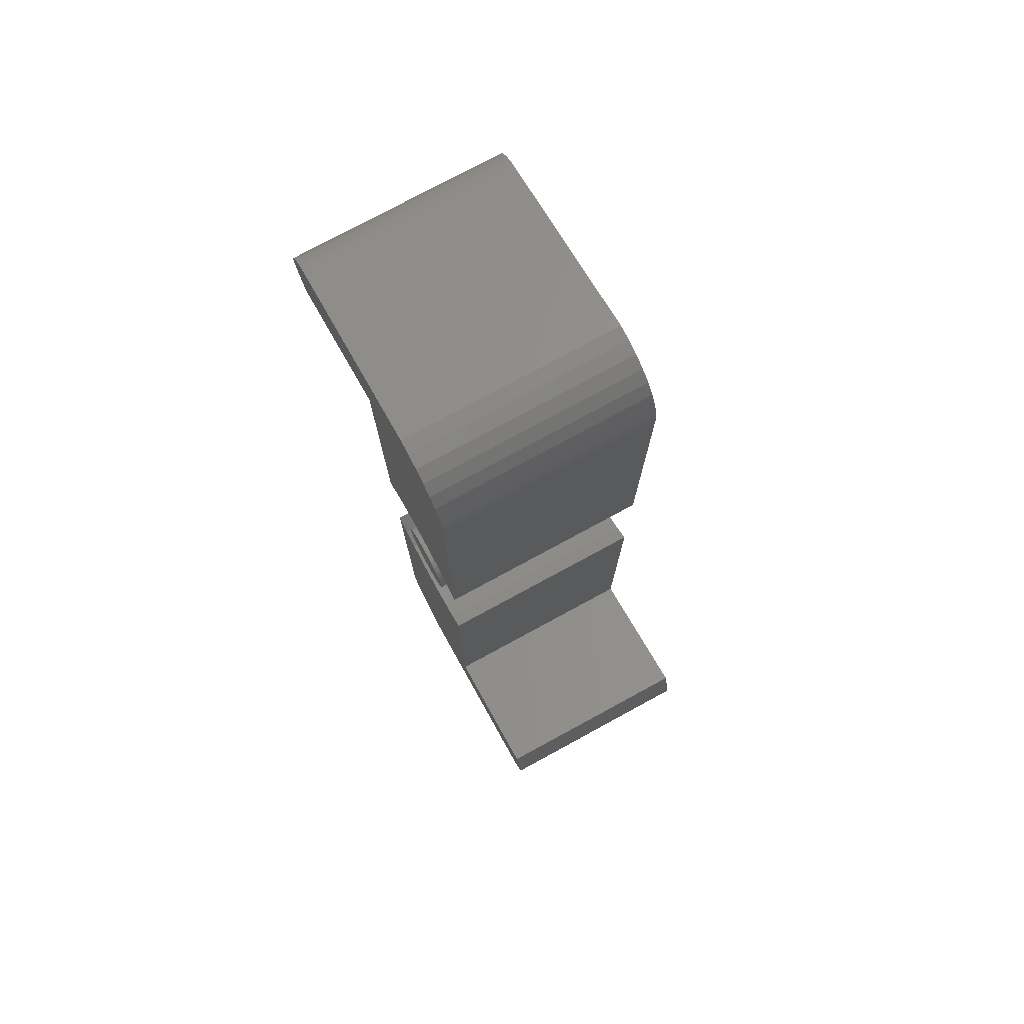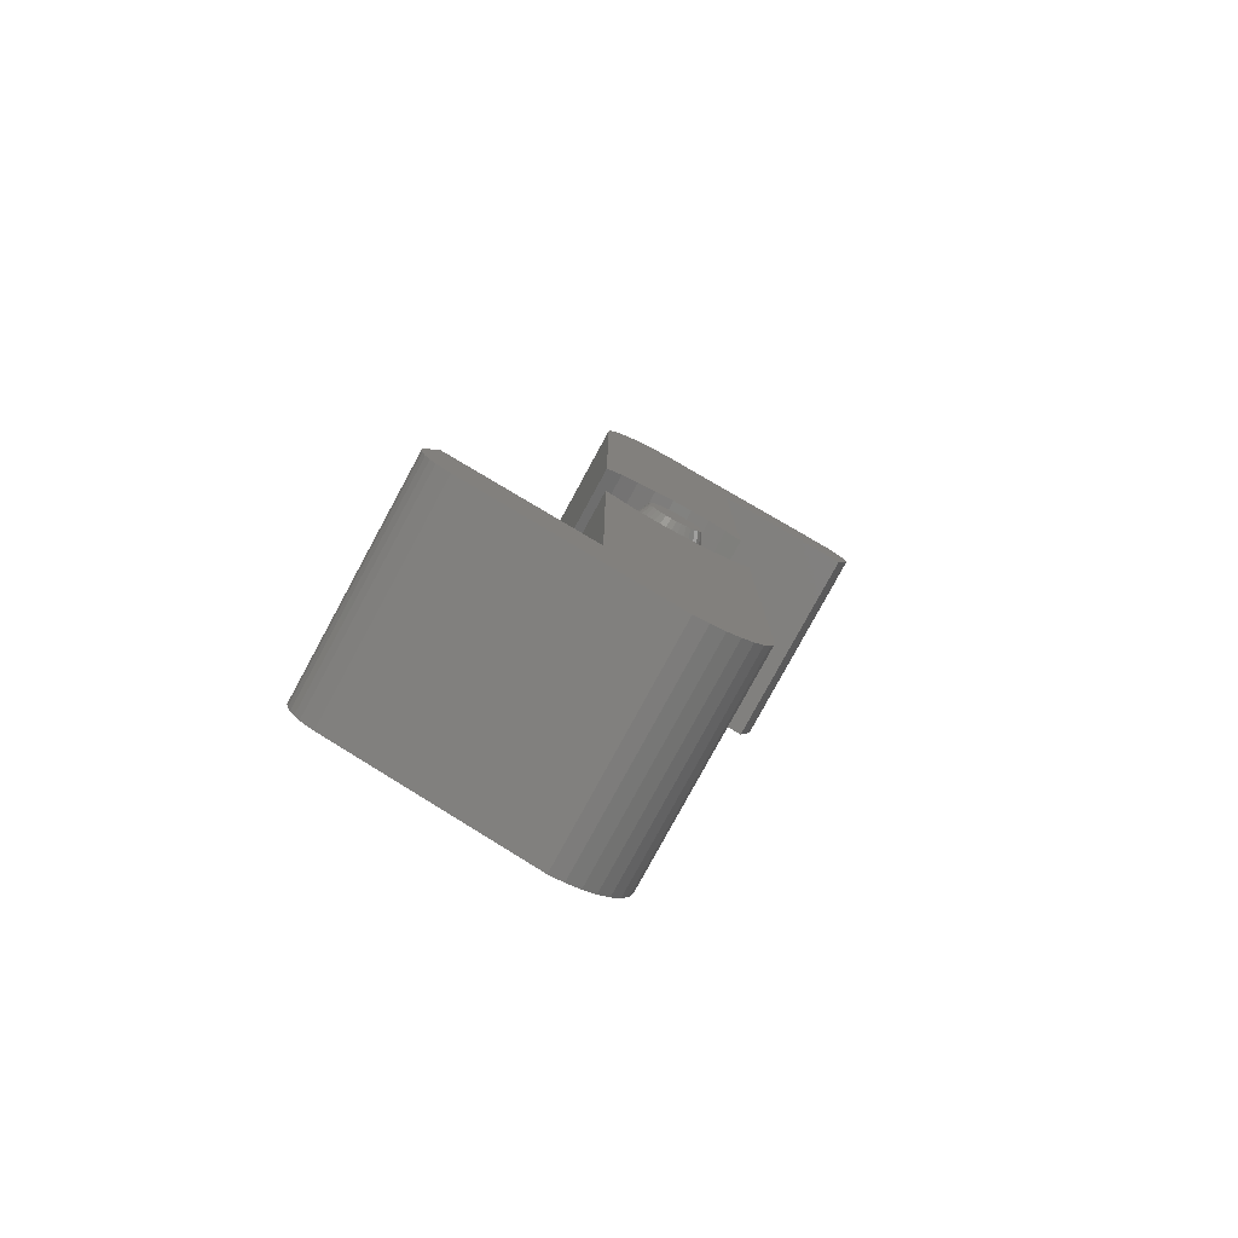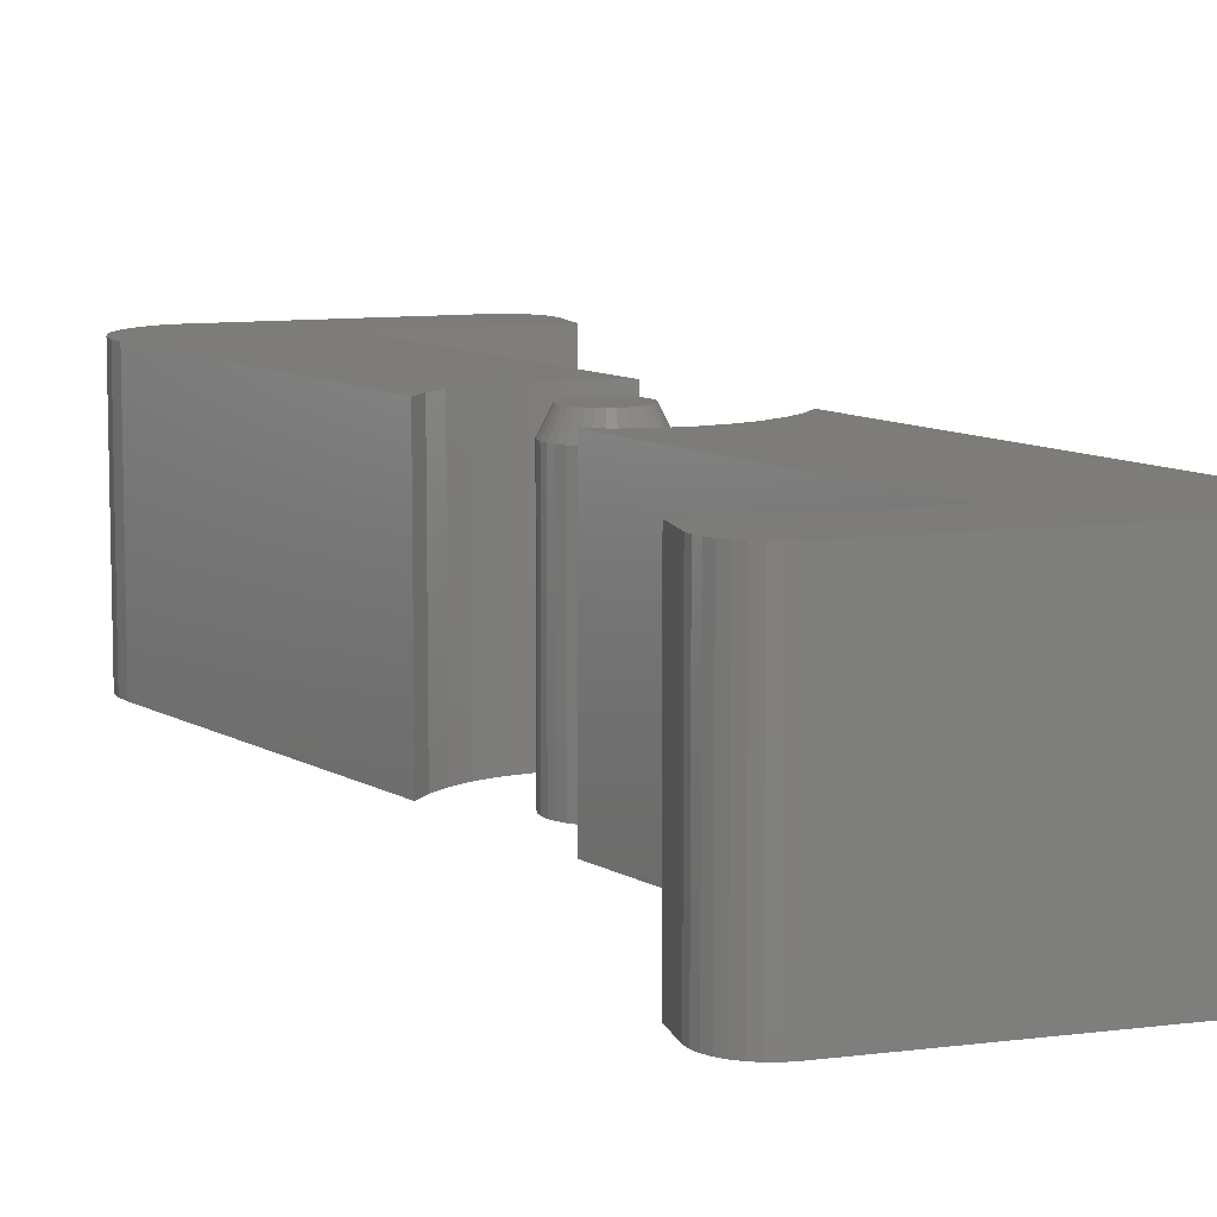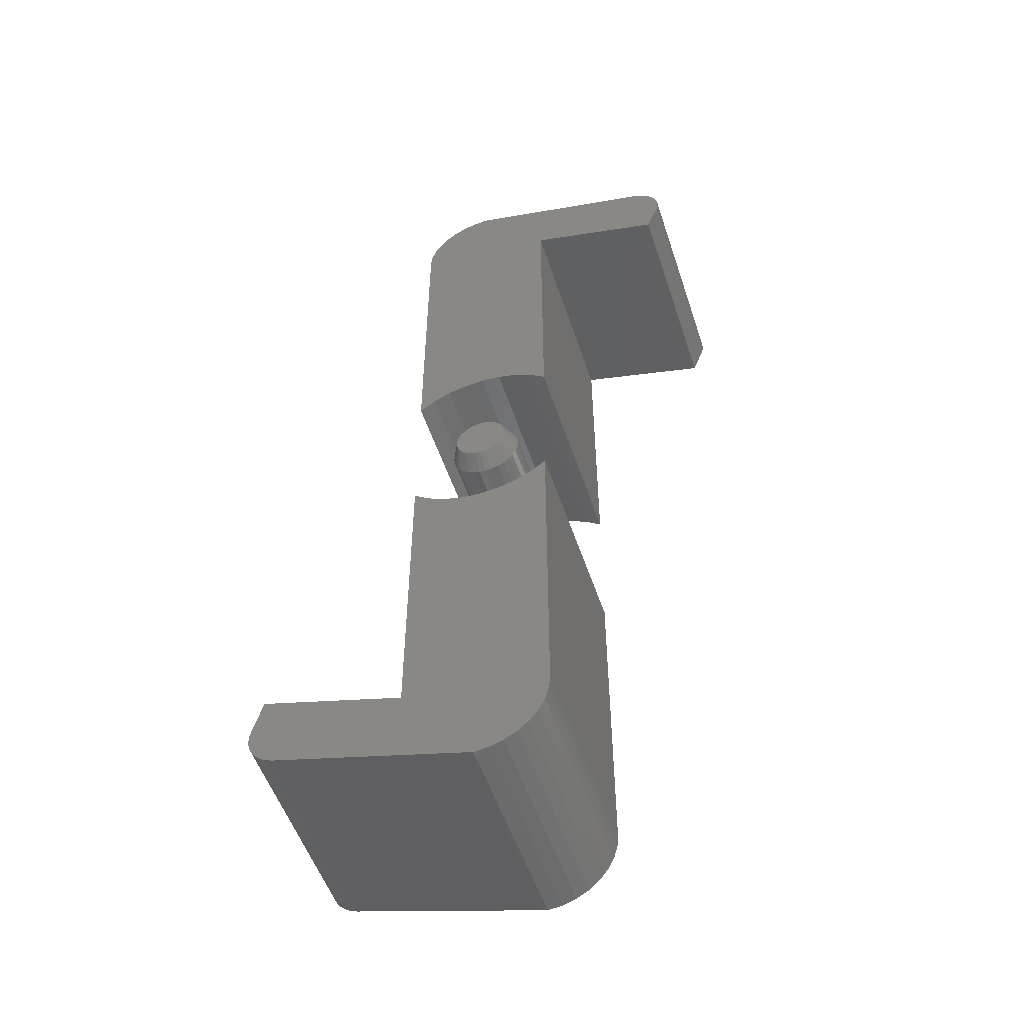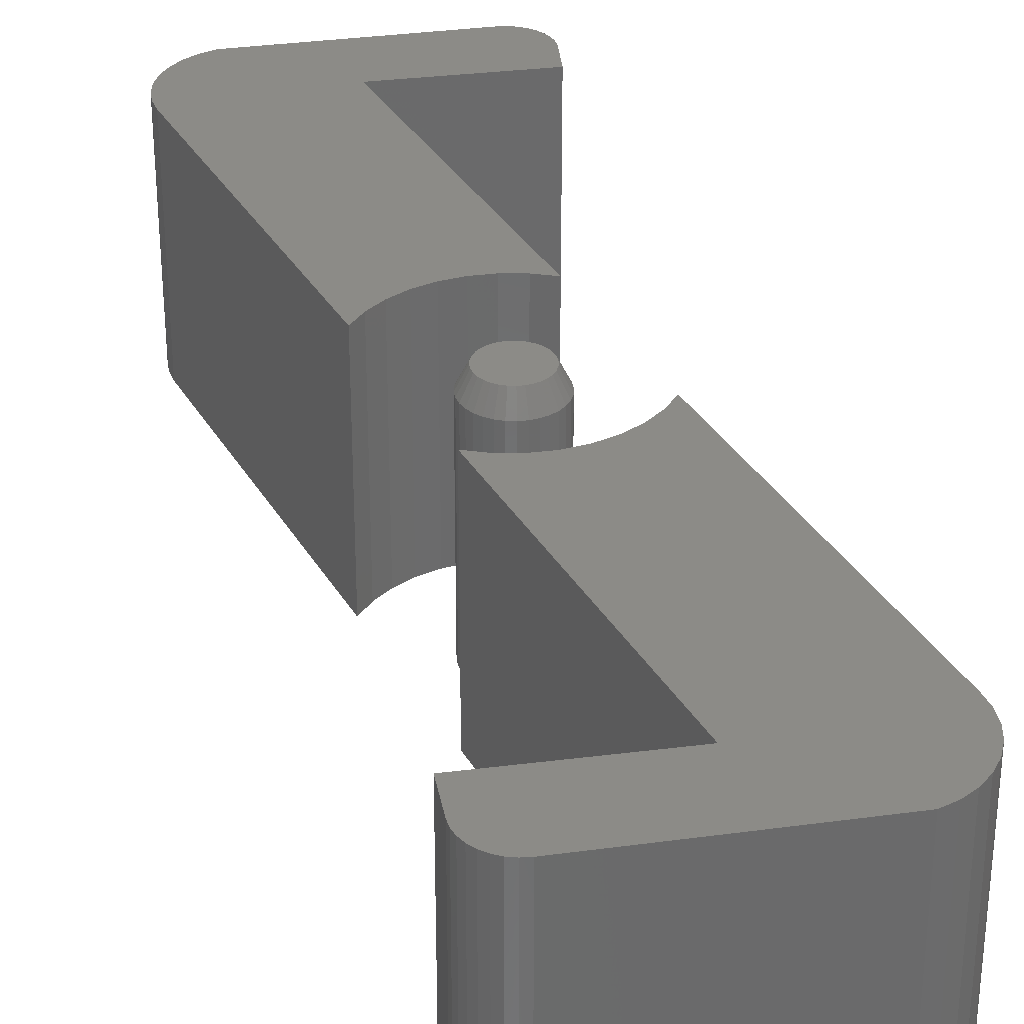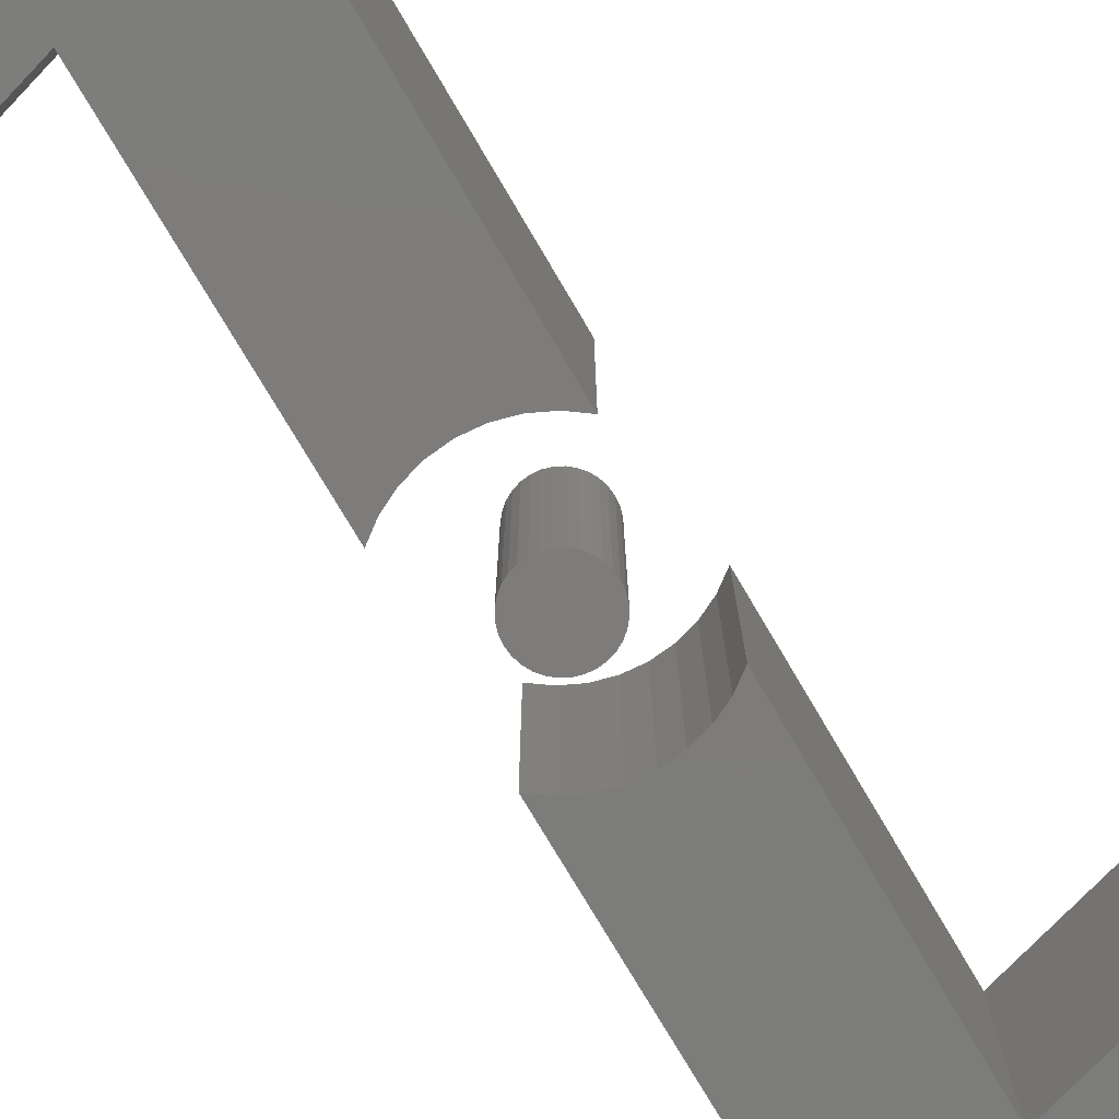
<metadata>
{"format":"stl","ext":"stl","renderer":"f3d","projection":"perspective","resolution":1024,"background":"white","views":[{"elev":76.8,"azim":-118.5,"up":"+Y"},{"elev":-79.3,"azim":-28.5,"up":"+Y"},{"elev":9.7,"azim":146.3,"up":"+Z"},{"elev":-53.1,"azim":18.3,"up":"+Y"},{"elev":32.8,"azim":-25.6,"up":"+Z"},{"elev":-75.8,"azim":-149.5,"up":"+Z"}]}
</metadata>
<code>
# stl→obj: 212 verts, 412 faces
v 0.05954 0.3662 0.1797
v 0.05516 0.3658 0.1797
v 0.05095 0.3645 0.1797
v 0.06392 0.3658 0.1797
v 0.06813 0.3645 0.1797
v 0.04707 0.3624 0.1797
v 0.07201 0.3624 0.1797
v 0.04366 0.3596 0.1797
v 0.07541 0.3596 0.1797
v 0.04087 0.3562 0.1797
v 0.07821 0.3562 0.1797
v 0.0388 0.3523 0.1797
v 0.08028 0.3523 0.1797
v 0.03752 0.3481 0.1797
v 0.08156 0.3481 0.1797
v 0.08156 0.3394 0.1797
v 0.0388 0.3352 0.1797
v 0.08028 0.3352 0.1797
v 0.04087 0.3313 0.1797
v 0.07821 0.3313 0.1797
v 0.04366 0.3279 0.1797
v 0.07541 0.3279 0.1797
v 0.04707 0.3251 0.1797
v 0.07201 0.3251 0.1797
v 0.05095 0.323 0.1797
v 0.06813 0.323 0.1797
v 0.05516 0.3217 0.1797
v 0.05954 0.3213 0.1797
v 0.06392 0.3217 0.1797
v 0.08199 0.3438 0.1797
v 0.03709 0.3438 0.1797
v 0.03752 0.3394 0.1797
v 0.0898 0.3438 0
v 0.0898 0.3438 0.1641
v 0.08922 0.3378 0
v 0.08922 0.3378 0.1641
v 0.0875 0.3322 0
v 0.0875 0.3322 0.1641
v 0.0847 0.3269 0
v 0.0847 0.3269 0.1641
v 0.08094 0.3224 0
v 0.08094 0.3224 0.1641
v 0.07635 0.3186 0
v 0.07635 0.3186 0.1641
v 0.07112 0.3158 0
v 0.07112 0.3158 0.1641
v 0.06544 0.3141 0
v 0.06544 0.3141 0.1641
v 0.05954 0.3135 0
v 0.05954 0.3135 0.1641
v 0.05364 0.3141 0
v 0.05364 0.3141 0.1641
v 0.04796 0.3158 0
v 0.04796 0.3158 0.1641
v 0.04273 0.3186 0
v 0.04273 0.3186 0.1641
v 0.03814 0.3224 0
v 0.03814 0.3224 0.1641
v 0.03438 0.3269 0
v 0.03438 0.3269 0.1641
v 0.03158 0.3322 0
v 0.03158 0.3322 0.1641
v 0.02986 0.3378 0
v 0.02986 0.3378 0.1641
v 0.02928 0.3438 0
v 0.02928 0.3438 0.1641
v 0.02986 0.3497 0
v 0.02986 0.3497 0.1641
v 0.03158 0.3553 0
v 0.03158 0.3553 0.1641
v 0.03438 0.3606 0
v 0.03438 0.3606 0.1641
v 0.03814 0.3651 0
v 0.03814 0.3651 0.1641
v 0.04273 0.3689 0
v 0.04273 0.3689 0.1641
v 0.04796 0.3717 0
v 0.04796 0.3717 0.1641
v 0.05364 0.3734 0
v 0.05364 0.3734 0.1641
v 0.05954 0.374 0
v 0.05954 0.374 0.1641
v 0.06544 0.3734 0
v 0.06544 0.3734 0.1641
v 0.07112 0.3717 0
v 0.07112 0.3717 0.1641
v 0.07635 0.3689 0
v 0.07635 0.3689 0.1641
v 0.08094 0.3651 0
v 0.08094 0.3651 0.1641
v 0.0847 0.3606 0
v 0.0847 0.3606 0.1641
v 0.0875 0.3553 0
v 0.0875 0.3553 0.1641
v 0.08922 0.3497 0
v 0.08922 0.3497 0.1641
v -0.1185 -0.005002 0.1797
v -0.1141 -0.009168 0.1797
v 0.1183 -0.007498 0.1797
v -0.109 -0.01239 0.1797
v -0.0001645 0.02072 0.1797
v -0.1169 0.05329 0.1797
v -0.125 0.02344 0.1797
v -0.126 0.01746 0.1797
v -0.1258 0.01139 0.1797
v -0.1245 0.005481 0.1797
v 0.1192 0.004441 0.1797
v -0.122 -5.561e-05 0.1797
v -0.1033 -0.01456 0.1797
v 0.05954 -0.05798 0.1797
v 0.07143 -0.05654 0.1797
v 0.0828 -0.05281 0.1797
v 0.09323 -0.04693 0.1797
v 0.1023 -0.03913 0.1797
v 0.1097 -0.02971 0.1797
v 0.1151 -0.01903 0.1797
v 0.1192 0.2812 0.1797
v 0.1061 0.2716 0.1797
v 0.09146 0.2645 0.1797
v 0.07577 0.2601 0.1797
v 0.05954 0.2586 0.1797
v 0.04331 0.2601 0.1797
v 0.02762 0.2645 0.1797
v 0.01297 0.2716 0.1797
v -0.0001645 0.2812 0.1797
v 0.1183 -0.007498 0
v -0.1141 -0.009168 0
v -0.1185 -0.005002 0
v -0.109 -0.01239 0
v -0.0001645 0.02072 0
v 0.1192 0.004441 0
v -0.1245 0.005481 0
v -0.1258 0.01139 0
v -0.126 0.01746 0
v -0.125 0.02344 0
v -0.1169 0.05329 0
v -0.122 -5.561e-05 0
v -0.1033 -0.01456 0
v 0.1151 -0.01903 0
v 0.1097 -0.02971 0
v 0.1023 -0.03913 0
v 0.09323 -0.04693 0
v 0.0828 -0.05281 0
v 0.07143 -0.05654 0
v 0.05954 -0.05798 0
v 0.05954 0.2586 0
v 0.07577 0.2601 0
v 0.09146 0.2645 0
v 0.1061 0.2716 0
v 0.1192 0.2812 0
v -0.0001645 0.2812 0
v 0.01297 0.2716 0
v 0.02762 0.2645 0
v 0.04331 0.2601 0
v 0.1202 0.6722 0.1797
v 0.244 0.6687 0.1797
v 0.2451 0.6747 0.1797
v 0.2334 0.6404 0.1797
v 2.776e-17 0.4141 0.1797
v 0.01322 0.4238 0.1797
v 0 0.6899 0.1797
v 0.2285 0.7053 0.1797
v 0.001155 0.7016 0.1797
v 0.2336 0.7019 0.1797
v 0.238 0.6976 0.1797
v 0.2451 0.6808 0.1797
v 0.2438 0.6869 0.1797
v 0.2414 0.6925 0.1797
v 0.2228 0.7076 0.1797
v 0.06012 0.75 0.1797
v 0.04839 0.7488 0.1797
v 0.03711 0.7454 0.1797
v 0.02672 0.7399 0.1797
v 0.01761 0.7324 0.1797
v 0.01013 0.7233 0.1797
v 0.004576 0.7129 0.1797
v 0.02797 0.4309 0.1797
v 0.04378 0.4353 0.1797
v 0.06012 0.4368 0.1797
v 0.07645 0.4353 0.1797
v 0.09226 0.4309 0.1797
v 0.107 0.4238 0.1797
v 0.1202 0.4141 0.1797
v 0.2451 0.6747 0
v 0.244 0.6687 0
v 0.1202 0.6722 0
v 0.2334 0.6404 0
v 0 0.6899 0
v 0.01322 0.4238 0
v 2.776e-17 0.4141 0
v 0.2336 0.7019 0
v 0.001155 0.7016 0
v 0.2285 0.7053 0
v 0.238 0.6976 0
v 0.2414 0.6925 0
v 0.2438 0.6869 0
v 0.2451 0.6808 0
v 0.2228 0.7076 0
v 0.004576 0.7129 0
v 0.01013 0.7233 0
v 0.01761 0.7324 0
v 0.02672 0.7399 0
v 0.03711 0.7454 0
v 0.04839 0.7488 0
v 0.06012 0.75 0
v 0.1202 0.4141 0
v 0.107 0.4238 0
v 0.09226 0.4309 0
v 0.07645 0.4353 0
v 0.06012 0.4368 0
v 0.04378 0.4353 0
v 0.02797 0.4309 0
f 1 2 3
f 4 1 3
f 4 3 5
f 5 3 6
f 5 6 7
f 7 6 8
f 7 8 9
f 9 8 10
f 9 10 11
f 11 10 12
f 11 12 13
f 13 12 14
f 13 14 15
f 16 17 18
f 18 17 19
f 18 19 20
f 20 19 21
f 20 21 22
f 22 21 23
f 22 23 24
f 24 23 25
f 24 25 26
f 26 25 27
f 26 27 28
f 26 28 29
f 15 14 30
f 30 14 31
f 30 31 16
f 16 31 32
f 16 32 17
f 33 34 35
f 35 34 36
f 35 36 37
f 37 36 38
f 37 38 39
f 39 38 40
f 39 40 41
f 41 40 42
f 41 42 43
f 43 42 44
f 43 44 45
f 45 44 46
f 45 46 47
f 47 46 48
f 47 48 49
f 49 48 50
f 49 50 51
f 51 50 52
f 51 52 53
f 53 52 54
f 53 54 55
f 55 54 56
f 55 56 57
f 57 56 58
f 57 58 59
f 59 58 60
f 59 60 61
f 61 60 62
f 61 62 63
f 63 62 64
f 63 64 65
f 65 64 66
f 65 66 67
f 67 66 68
f 67 68 69
f 69 68 70
f 69 70 71
f 71 70 72
f 71 72 73
f 73 72 74
f 73 74 75
f 75 74 76
f 75 76 77
f 77 76 78
f 77 78 79
f 79 78 80
f 79 80 81
f 81 80 82
f 81 82 83
f 83 82 84
f 83 84 85
f 85 84 86
f 85 86 87
f 87 86 88
f 87 88 89
f 89 88 90
f 89 90 91
f 91 90 92
f 91 92 93
f 93 92 94
f 93 94 95
f 95 94 96
f 95 96 33
f 33 96 34
f 31 14 66
f 14 68 66
f 34 96 30
f 96 15 30
f 96 94 13
f 15 96 13
f 94 92 11
f 13 94 11
f 92 90 9
f 11 92 9
f 90 88 7
f 9 90 7
f 88 86 5
f 7 88 5
f 86 84 4
f 5 86 4
f 84 82 1
f 4 84 1
f 82 80 2
f 1 82 2
f 80 78 3
f 2 80 3
f 78 76 6
f 3 78 6
f 76 74 8
f 6 76 8
f 74 72 10
f 8 74 10
f 72 70 12
f 10 72 12
f 14 70 68
f 12 70 14
f 30 16 34
f 16 36 34
f 66 64 31
f 64 32 31
f 64 62 17
f 32 64 17
f 62 60 19
f 17 62 19
f 60 58 21
f 19 60 21
f 58 56 23
f 21 58 23
f 56 54 25
f 23 56 25
f 54 52 27
f 25 54 27
f 52 50 28
f 27 52 28
f 50 48 29
f 28 50 29
f 48 46 26
f 29 48 26
f 46 44 24
f 26 46 24
f 44 42 22
f 24 44 22
f 42 40 20
f 22 42 20
f 40 38 18
f 20 40 18
f 16 38 36
f 18 38 16
f 77 79 81
f 77 81 83
f 85 77 83
f 75 77 85
f 87 75 85
f 73 75 87
f 89 73 87
f 71 73 89
f 91 71 89
f 69 71 91
f 93 69 91
f 67 69 93
f 95 67 93
f 37 61 35
f 59 61 37
f 39 59 37
f 57 59 39
f 41 57 39
f 55 57 41
f 43 55 41
f 53 55 43
f 45 53 43
f 51 53 45
f 49 51 45
f 47 49 45
f 61 63 35
f 35 63 65
f 35 65 33
f 33 65 67
f 33 67 95
f 97 98 99
f 99 98 100
f 101 102 103
f 101 103 104
f 101 104 105
f 101 105 106
f 101 106 107
f 107 106 108
f 107 108 97
f 107 97 99
f 109 110 111
f 109 111 112
f 109 112 113
f 109 113 114
f 109 114 115
f 109 115 116
f 109 116 99
f 109 99 100
f 107 117 118
f 107 118 119
f 107 119 120
f 107 120 121
f 107 121 101
f 101 121 122
f 101 122 123
f 101 123 124
f 101 124 125
f 126 127 128
f 129 127 126
f 130 131 132
f 130 132 133
f 130 133 134
f 130 134 135
f 130 135 136
f 131 126 128
f 131 128 137
f 131 137 132
f 138 129 126
f 138 126 139
f 138 139 140
f 138 140 141
f 138 141 142
f 138 142 143
f 138 143 144
f 138 144 145
f 131 130 146
f 131 146 147
f 131 147 148
f 131 148 149
f 131 149 150
f 130 151 152
f 130 152 153
f 130 153 154
f 130 154 146
f 136 135 102
f 102 135 103
f 130 136 101
f 101 136 102
f 125 151 101
f 101 151 130
f 146 120 147
f 147 120 119
f 147 119 148
f 148 119 118
f 148 118 149
f 149 118 117
f 149 117 150
f 120 146 121
f 121 146 154
f 121 154 122
f 122 154 153
f 122 153 123
f 123 153 152
f 123 152 124
f 124 152 151
f 124 151 125
f 107 131 117
f 117 131 150
f 131 107 126
f 126 107 99
f 126 99 139
f 139 99 116
f 139 116 140
f 140 116 115
f 140 115 141
f 141 115 114
f 141 114 142
f 142 114 113
f 142 113 143
f 143 113 112
f 143 112 144
f 144 112 111
f 144 111 145
f 145 111 110
f 138 145 109
f 109 145 110
f 138 109 129
f 129 109 100
f 129 100 127
f 127 100 98
f 127 98 128
f 128 98 97
f 128 97 137
f 137 97 108
f 137 108 132
f 132 108 106
f 132 106 133
f 133 106 105
f 133 105 134
f 134 105 104
f 134 104 135
f 135 104 103
f 155 156 157
f 155 158 156
f 159 160 161
f 162 163 164
f 165 164 163
f 161 155 157
f 161 157 166
f 161 166 167
f 161 167 168
f 161 168 165
f 161 165 163
f 169 170 171
f 169 171 172
f 169 172 173
f 169 173 174
f 169 174 175
f 169 175 176
f 169 176 163
f 169 163 162
f 155 161 160
f 155 160 177
f 155 177 178
f 155 178 179
f 155 179 180
f 155 180 181
f 155 181 182
f 155 182 183
f 184 185 186
f 185 187 186
f 188 189 190
f 191 192 193
f 192 191 194
f 188 192 194
f 188 194 195
f 188 195 196
f 188 196 197
f 188 197 184
f 188 184 186
f 198 193 192
f 198 192 199
f 198 199 200
f 198 200 201
f 198 201 202
f 198 202 203
f 198 203 204
f 198 204 205
f 186 206 207
f 186 207 208
f 186 208 209
f 186 209 210
f 186 210 211
f 186 211 212
f 186 212 189
f 186 189 188
f 210 178 211
f 211 178 177
f 211 177 212
f 212 177 160
f 212 160 189
f 189 160 159
f 189 159 190
f 178 210 179
f 179 210 209
f 179 209 180
f 180 209 208
f 180 208 181
f 181 208 207
f 181 207 182
f 182 207 206
f 182 206 183
f 161 188 159
f 159 188 190
f 188 161 192
f 192 161 163
f 192 163 199
f 199 163 176
f 199 176 200
f 200 176 175
f 200 175 201
f 201 175 174
f 201 174 202
f 202 174 173
f 202 173 203
f 203 173 172
f 203 172 204
f 204 172 171
f 204 171 205
f 205 171 170
f 198 205 169
f 169 205 170
f 198 169 193
f 193 169 162
f 193 162 191
f 191 162 164
f 191 164 194
f 194 164 165
f 194 165 195
f 195 165 168
f 195 168 196
f 196 168 167
f 196 167 197
f 197 167 166
f 197 166 184
f 184 166 157
f 184 157 185
f 185 157 156
f 187 185 158
f 158 185 156
f 186 187 155
f 155 187 158
f 183 206 155
f 155 206 186

</code>
